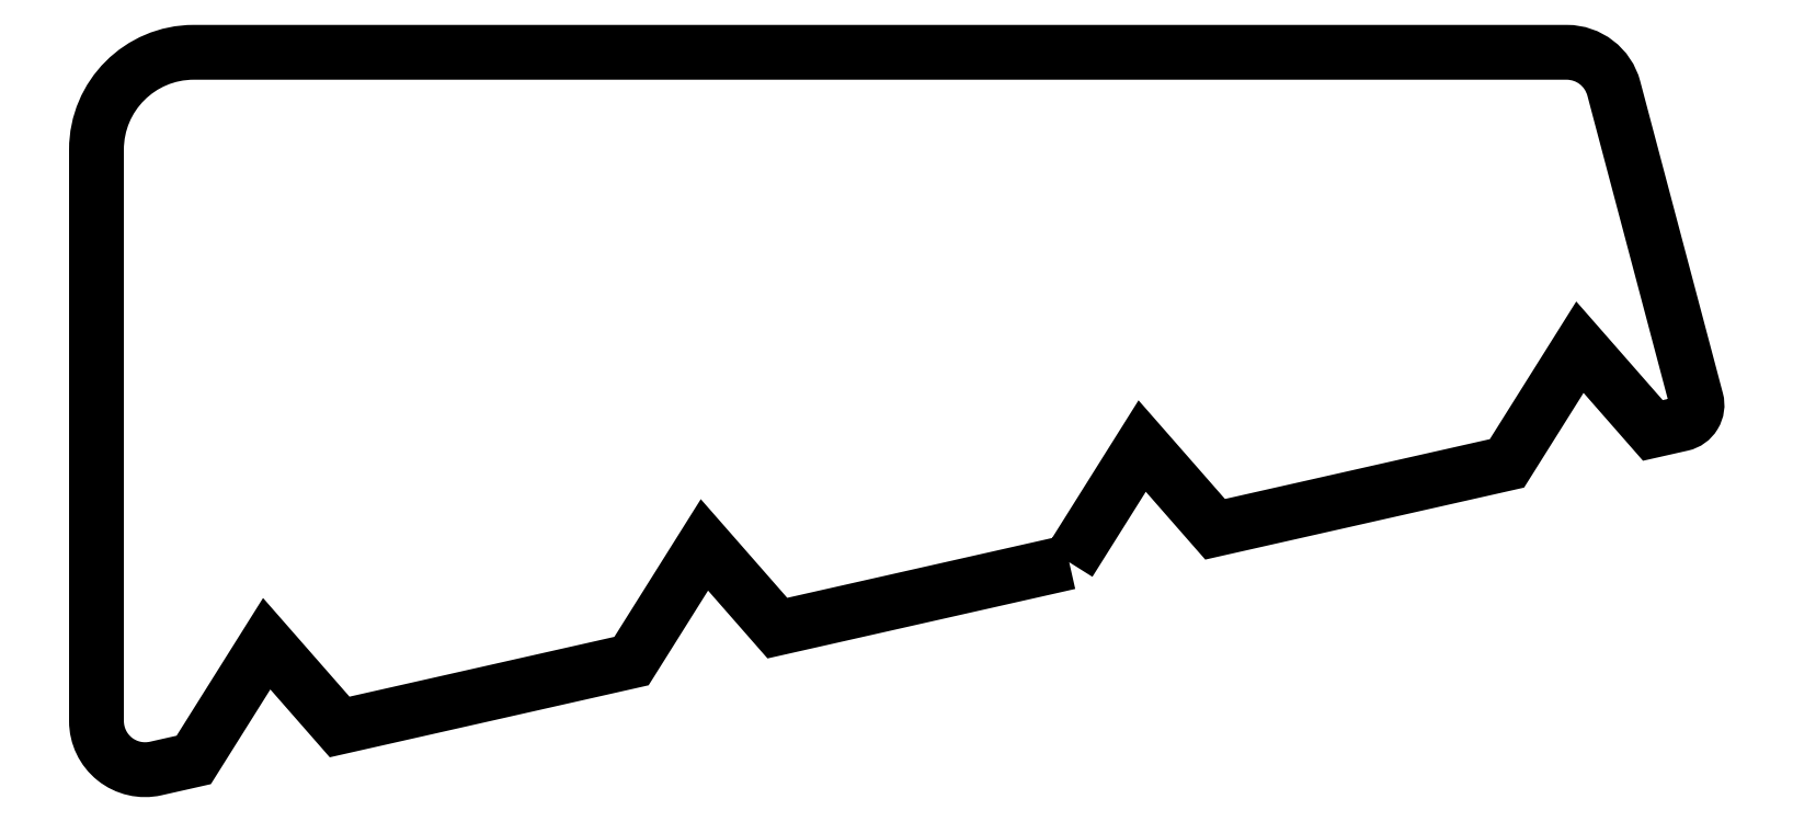
<metadata>
{"format":"dxf","ext":"dxf","renderer":"ezdxf+matplotlib","layout":"modelspace","background":"white","min_lineweight":24,"dpi":150}
</metadata>
<code>
0
SECTION
2
ENTITIES
0
TEXT
8
ANA
10
127.5
20
64.01
30
0
40
2
1

7
ROMANT
0
TEXT
8
0
10
91.38
20
252.8
30
0
40
2.5
1

7
SANSSERIFBOLD
0
POLYLINE
8
0
66
     1
10
0
20
0
30
0
70
     1
0
VERTEX
8
0
10
187.3
20
237.4
30
0
0
VERTEX
8
0
10
184.3
20
236.8
30
0
0
VERTEX
8
0
10
183.5
20
237.6
30
0
0
VERTEX
8
0
10
182.8
20
236.4
30
0
0
VERTEX
8
0
10
179.8
20
235.7
30
0
0
VERTEX
8
0
10
179
20
236.6
30
0
0
VERTEX
8
0
10
178.3
20
235.4
30
0
0
VERTEX
8
0
10
177.9
20
235.3
30
0
42
-0.4809
0
VERTEX
8
0
10
177.3
20
235.8
30
0
0
VERTEX
8
0
10
177.3
20
241.7
30
0
42
-0.4142
0
VERTEX
8
0
10
178.3
20
242.7
30
0
0
VERTEX
8
0
10
192.4
20
242.7
30
0
42
-0.3402
0
VERTEX
8
0
10
192.9
20
242.3
30
0
0
VERTEX
8
0
10
193.7
20
239.1
30
0
42
-0.4251
0
VERTEX
8
0
10
193.6
20
238.9
30
0
0
VERTEX
8
0
10
193.3
20
238.8
30
0
0
VERTEX
8
0
10
192.5
20
239.6
30
0
0
VERTEX
8
0
10
191.8
20
238.4
30
0
0
VERTEX
8
0
10
188.8
20
237.8
30
0
0
VERTEX
8
0
10
188
20
238.6
30
0
0
SEQEND
8
0
0
ENDSEC
0
EOF

</code>
